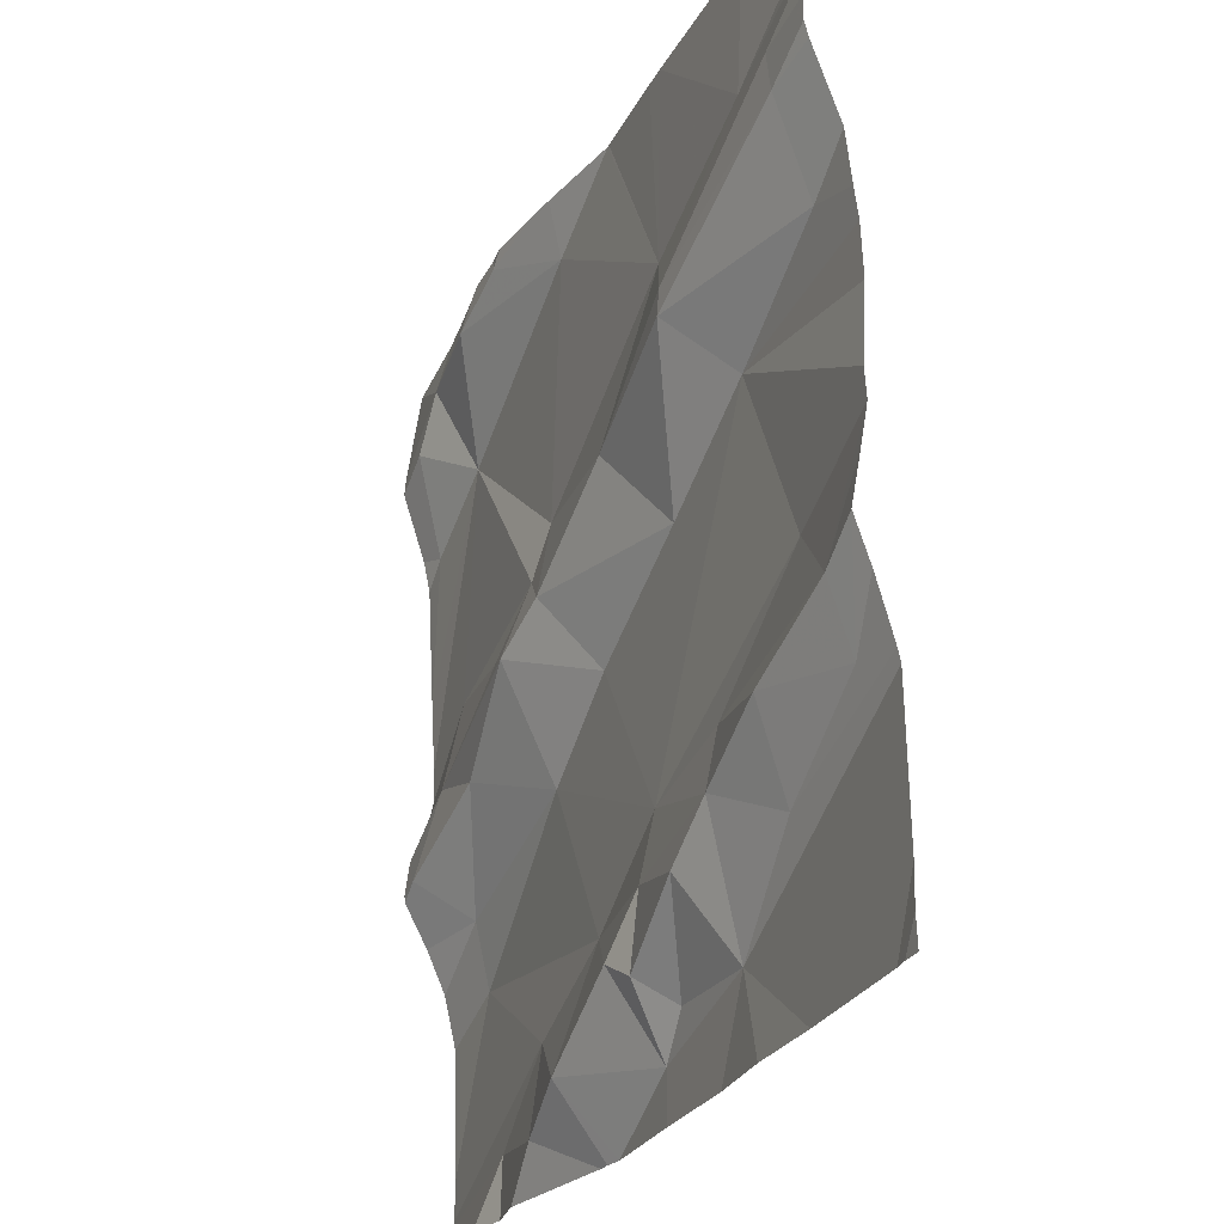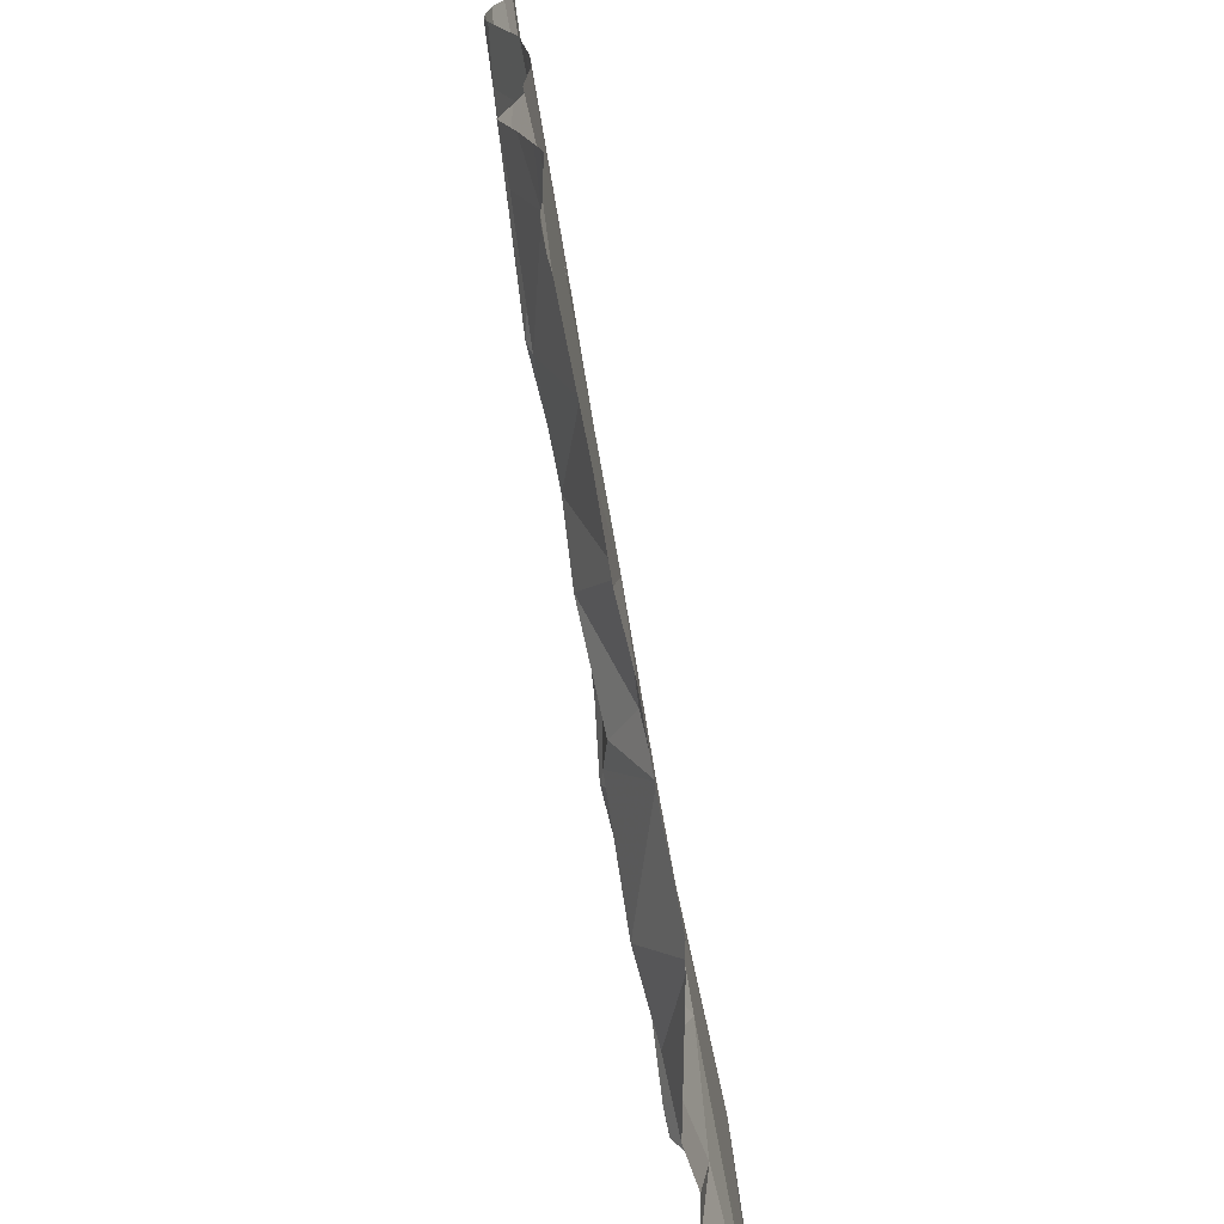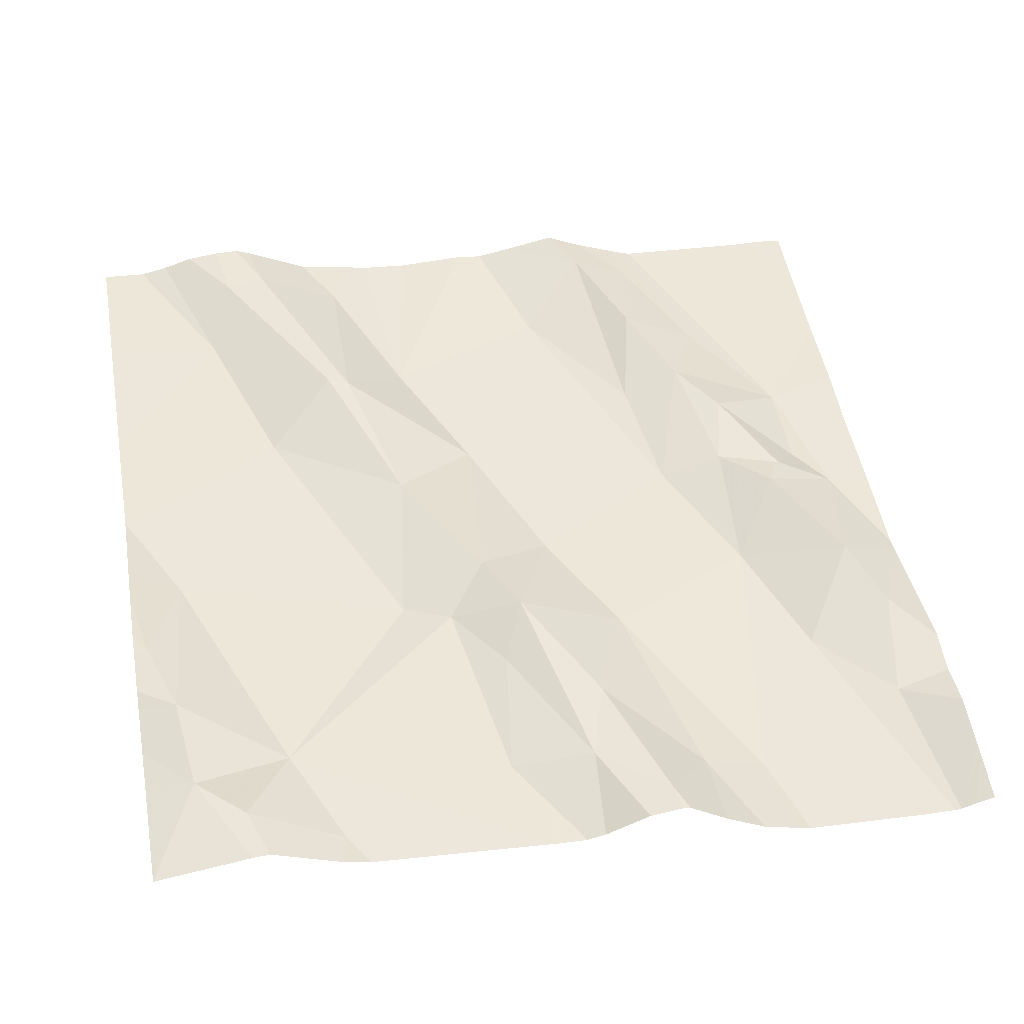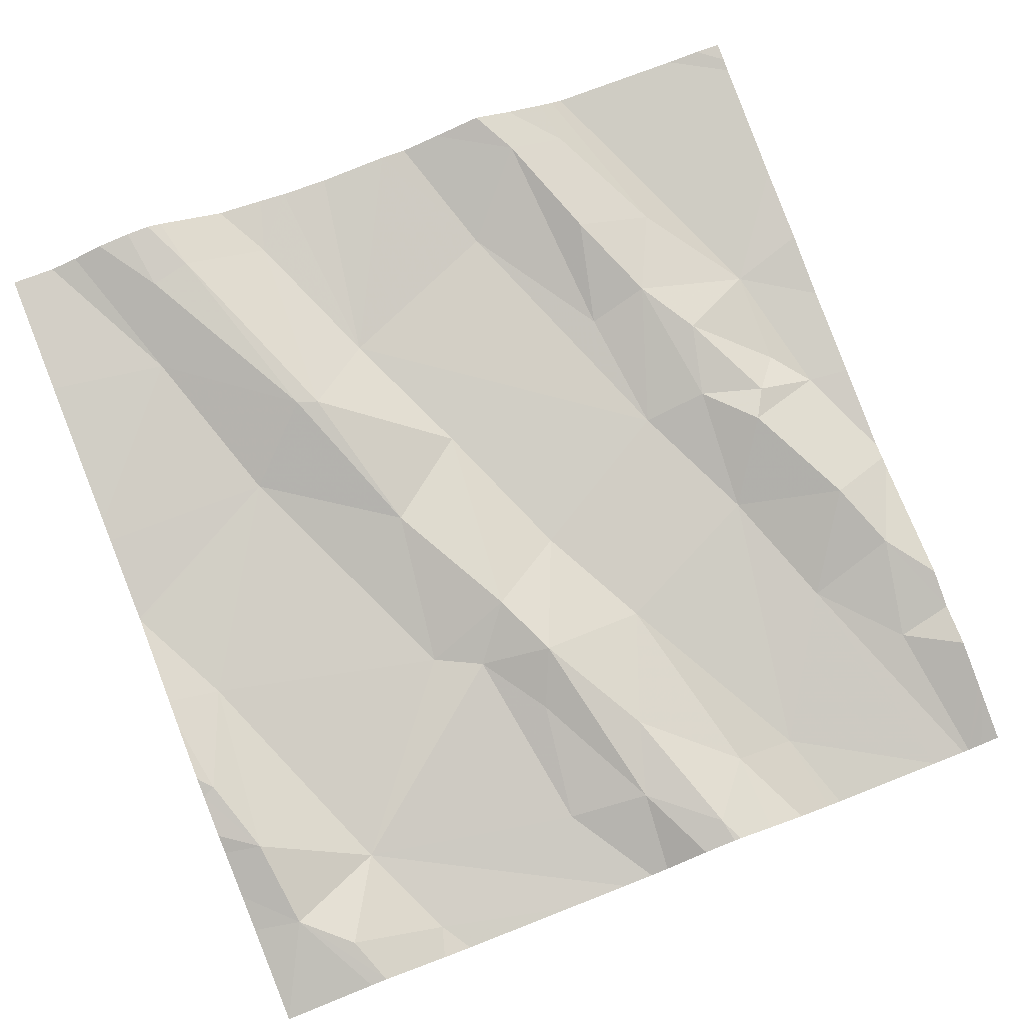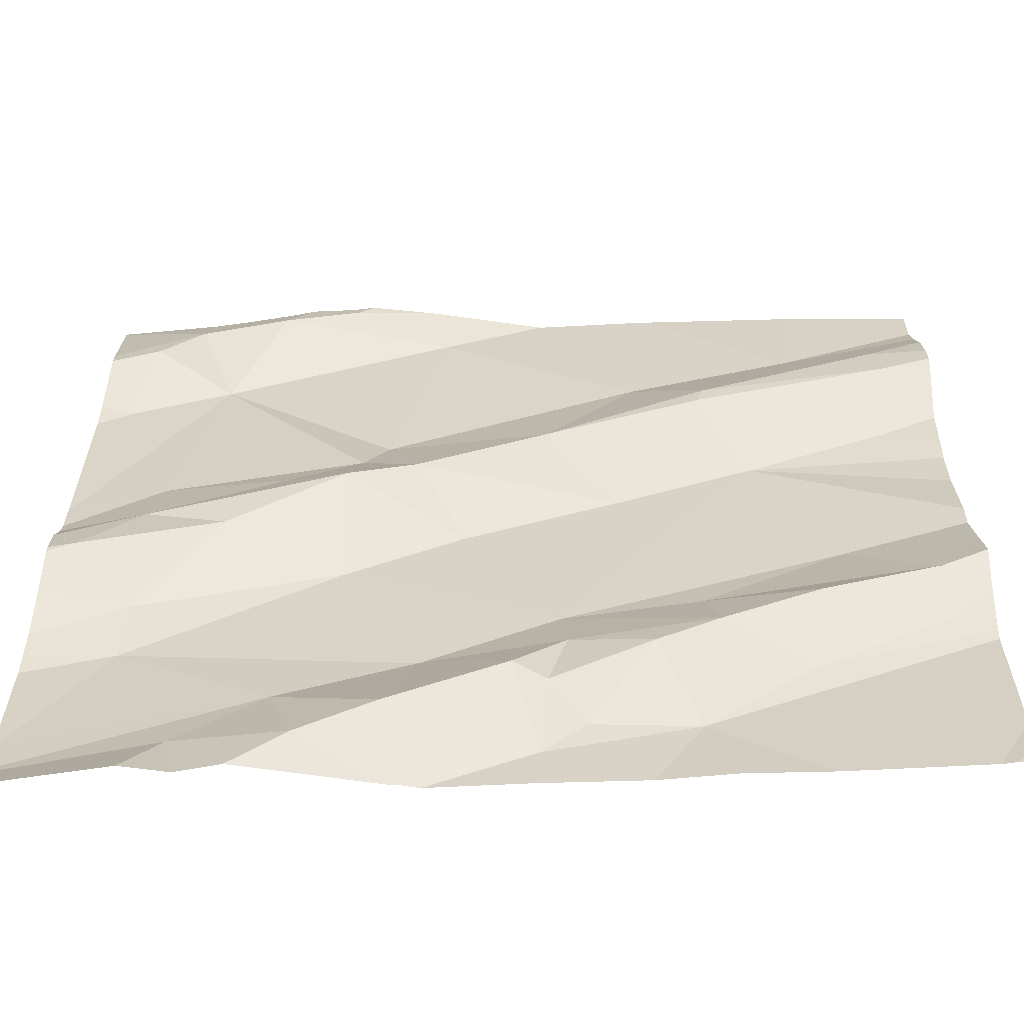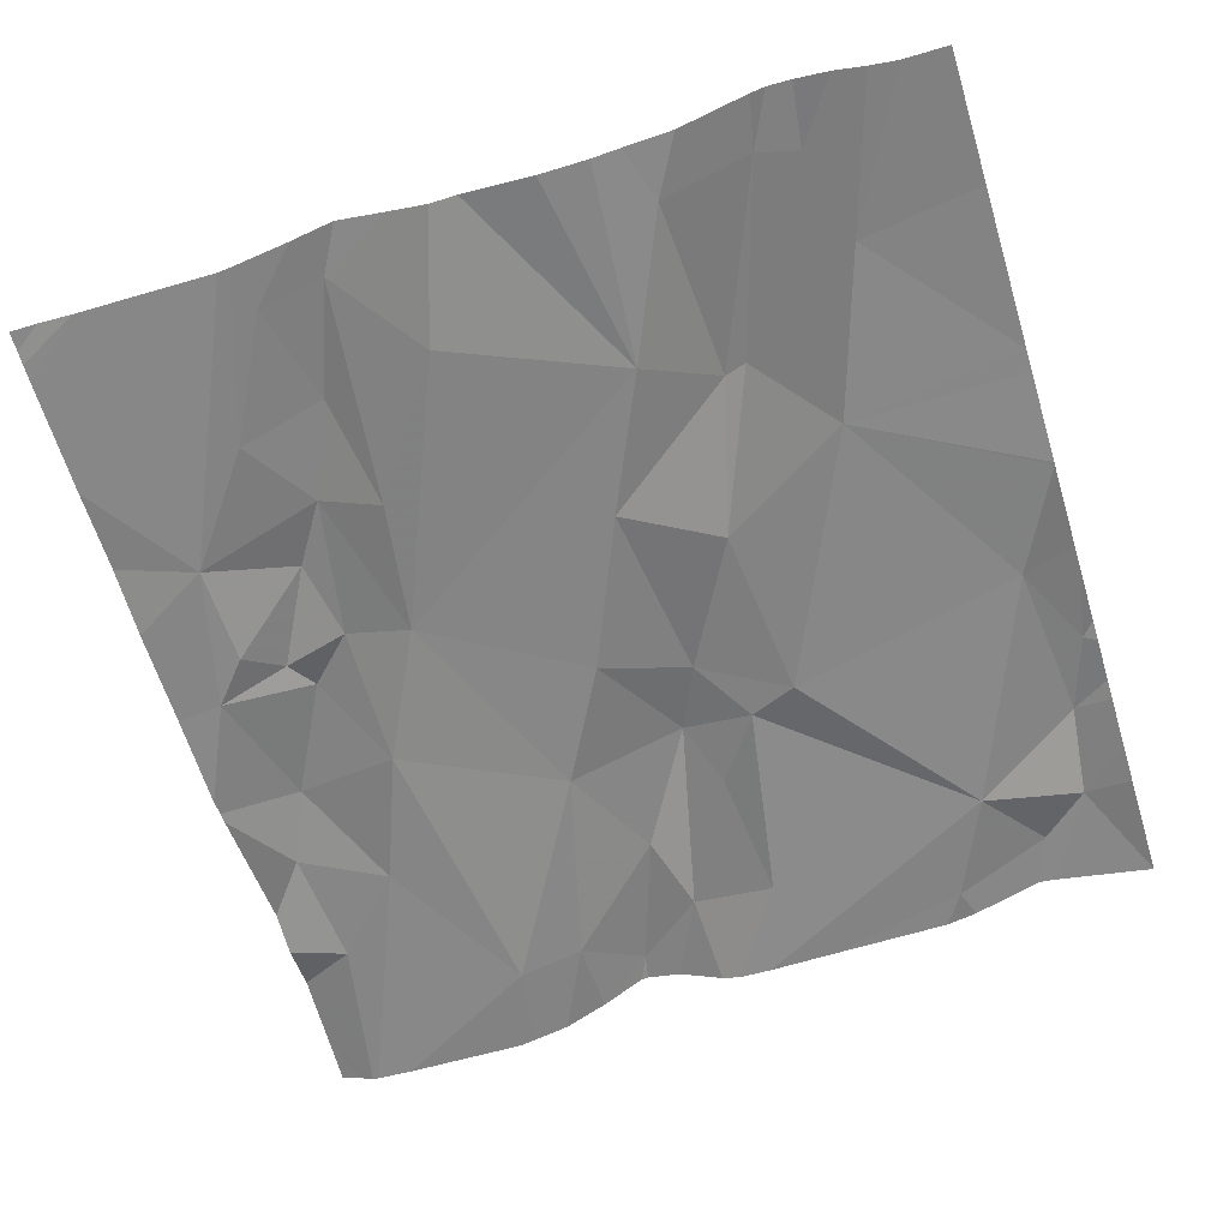
<metadata>
{"format":"obj","ext":"obj","renderer":"f3d","projection":"perspective","resolution":1024,"background":"white","views":[{"elev":-26.4,"azim":57.7,"up":"+Y"},{"elev":-68.3,"azim":90.0,"up":"+Y"},{"elev":39.7,"azim":-100.3,"up":"+Z"},{"elev":75.4,"azim":-111.5,"up":"+Z"},{"elev":-63.8,"azim":-7.8,"up":"+Y"},{"elev":-52.1,"azim":107.2,"up":"+Z"}]}
</metadata>
<code>
v -52.52 268.9 501.8
v -52.52 268.3 501.7
v -52.52 268.9 501.8
v -52.52 268.1 501.7
v -53.19 269 501.7
v -53.36 269 501.7
v -53.44 268.8 501.6
v -53.42 268.9 501.7
v -52.52 268.2 501.7
v -53.38 268.5 501.6
v -52.52 268.4 501.8
v -53.38 268.3 501.6
v -53.22 268.2 501.6
v -53.38 268.4 501.6
v -52.52 268.4 501.8
v -53.31 268.2 501.6
v -53.17 269 501.7
v -52.52 268.3 501.7
v -53.44 268.5 501.6
v -53.29 268.5 501.7
v -53.24 268.6 501.7
v -53.37 268.6 501.6
v -52.52 268.3 501.7
v -53.32 268.9 501.6
v -53.27 269 501.7
v -53.37 269 501.7
v -53.13 268.7 501.7
v -53.07 269 501.7
v -53.19 269 501.7
v -52.96 269 501.7
v -52.81 268.2 501.7
v -53.26 269 501.7
v -52.96 268.7 501.7
v -52.86 268.9 501.7
v -52.65 268.5 501.7
v -52.57 268.4 501.8
v -52.8 268.4 501.7
v -52.96 269 501.7
v -53.1 269 501.7
v -52.96 268.1 501.6
v -53.16 268.7 501.7
v -53.17 268.6 501.7
v -52.94 268.3 501.7
v -52.86 268.3 501.7
v -52.96 268.2 501.7
v -52.88 268.6 501.7
v -52.94 268.4 501.7
v -53.04 268.5 501.7
v -53.16 268.5 501.6
v -52.92 268.2 501.7
v -52.79 268.8 501.8
v -52.57 268.3 501.7
v -52.69 268.1 501.7
v -52.7 268.3 501.7
v -53.12 268.2 501.7
v -53.19 268.1 501.6
v -53.1 268.6 501.7
v -53.08 268.3 501.6
v -53 268.2 501.7
v -52.79 268.3 501.7
v -52.58 268.7 501.7
v -52.73 268.7 501.7
v -52.79 268.7 501.8
v -52.68 268.9 501.7
v -52.59 268.9 501.8
v -52.58 268.8 501.8
v -52.69 268.4 501.7
v -53.41 268.1 501.6
v -53.35 268.1 501.6
v -53.3 268.1 501.6
v -52.97 268.1 501.6
v -53.09 268.1 501.6
v -52.55 268.1 501.7
v -53.07 268.1 501.6
v -52.78 268.1 501.7
v -52.57 268.1 501.7
v -52.86 268.1 501.7
v -53.47 268.9 501.6
v -53.47 268.8 501.6
v -53.47 268.5 501.6
v -53.47 268.5 501.6
v -53.47 268.2 501.6
v -53.47 268.1 501.6
v -53.47 268.3 501.6
v -53.47 268.4 501.6
v -53.47 268.1 501.6
v -53.47 268.1 501.6
v -53.47 268.7 501.6
v -53.47 268.8 501.6
v -53.32 269 501.7
v -53.47 268.6 501.6
v -53.47 268.4 501.6
v -53.47 268.9 501.6
v -53.47 268.6 501.6
v -53.47 268.5 501.6
v -53.47 268.5 501.6
v -53.47 268.3 501.6
v -52.52 268.6 501.8
v -52.52 268.5 501.7
v -52.52 268.6 501.7
v -52.52 268.7 501.7
v -52.52 268.8 501.8
v -52.52 268.7 501.8
v -52.52 268.9 501.8
v -52.52 269 501.8
v -52.52 269 501.8
v -52.52 268.9 501.8
v -52.52 268.5 501.8
v -53.1 268.1 501.6
v -53.25 268.1 501.6
v -52.52 268.1 501.7
v -53.4 268.1 501.6
v -52.54 268.1 501.7
v -53.47 268.1 501.6
v -53.07 269 501.7
v -53.24 269 501.7
v -52.83 269 501.7
v -52.86 269 501.7
v -52.66 269 501.8
v -53.47 269 501.6
v -53.47 269 501.6
v -52.55 269 501.8
v -52.52 269 501.8
f 7 8 78
f 113 4 73
f 13 12 82
f 84 14 85
f 69 86 112
f 10 19 20
f 10 21 22
f 16 13 83
f 118 34 117
f 102 61 103
f 117 64 119
f 24 7 88
f 14 20 19
f 112 86 68
f 101 62 100
f 90 25 32
f 25 26 24
f 26 8 24
f 78 26 93
f 100 62 98
f 81 22 94
f 22 24 91
f 24 8 7
f 19 10 80
f 99 35 36
f 111 4 113
f 92 19 95
f 24 27 28
f 116 25 5
f 27 33 34
f 36 35 37
f 27 24 41
f 10 20 42
f 44 43 45
f 47 46 48
f 49 47 48
f 37 35 47
f 31 50 40
f 51 34 33
f 52 54 18
f 55 13 56
f 46 57 48
f 49 42 20
f 50 31 44
f 72 56 109
f 115 28 30
f 42 48 57
f 41 21 42
f 58 13 55
f 31 40 71
f 40 45 59
f 74 55 72
f 50 44 45
f 46 33 57
f 30 34 38
f 57 33 27
f 47 43 60
f 44 60 43
f 40 59 55
f 50 45 40
f 43 58 59
f 55 59 58
f 49 48 42
f 21 10 42
f 20 14 49
f 24 22 41
f 22 21 41
f 62 61 63
f 34 64 117
f 65 64 51
f 51 63 66
f 63 51 33
f 61 66 63
f 62 46 47
f 31 54 60
f 18 31 23
f 66 65 51
f 64 34 51
f 52 67 54
f 25 29 5
f 27 34 28
f 49 14 12
f 24 28 25
f 27 41 57
f 9 23 76
f 54 67 60
f 56 13 16
f 67 37 60
f 29 25 28
f 60 37 47
f 52 36 67
f 46 63 33
f 39 28 115
f 67 36 37
f 56 16 70
f 57 41 42
f 12 58 49
f 58 47 49
f 59 45 43
f 47 58 43
f 13 58 12
f 63 46 62
f 35 62 47
f 60 44 31
f 110 56 70
f 39 29 28
f 109 56 110
f 11 52 15
f 98 35 99
f 38 34 118
f 66 61 102
f 72 55 56
f 77 31 71
f 61 62 101
f 1 66 107
f 71 40 74
f 64 65 3
f 119 105 122
f 99 36 108
f 74 40 55
f 78 8 26
f 79 7 78
f 98 62 35
f 80 10 81
f 15 52 2
f 30 28 34
f 81 10 22
f 75 31 77
f 82 12 97
f 83 13 82
f 11 36 52
f 84 12 14
f 17 29 39
f 85 14 92
f 86 16 83
f 86 87 68
f 53 31 75
f 88 7 89
f 3 65 1
f 1 65 66
f 89 7 79
f 5 29 17
f 91 24 88
f 73 9 76
f 4 9 73
f 92 14 19
f 93 26 120
f 76 31 53
f 6 26 90
f 94 22 91
f 70 16 69
f 95 19 96
f 2 52 18
f 18 54 31
f 96 19 80
f 97 12 84
f 68 87 114
f 103 61 101
f 104 66 102
f 32 25 116
f 105 64 106
f 69 16 86
f 106 64 3
f 76 23 31
f 107 66 104
f 108 36 11
f 90 26 25
f 119 64 105
f 120 26 6
f 121 93 120
f 122 105 123

</code>
